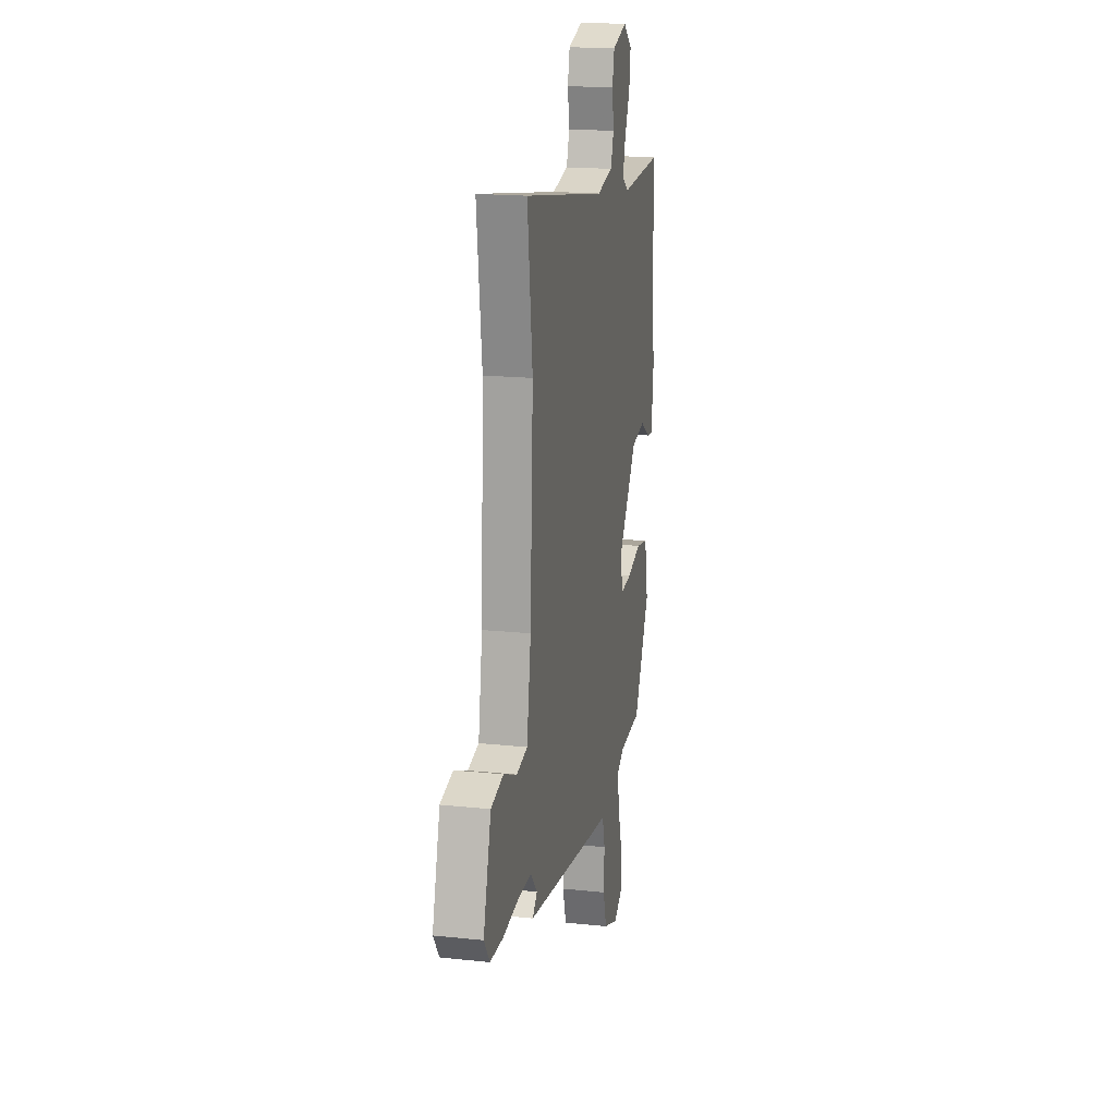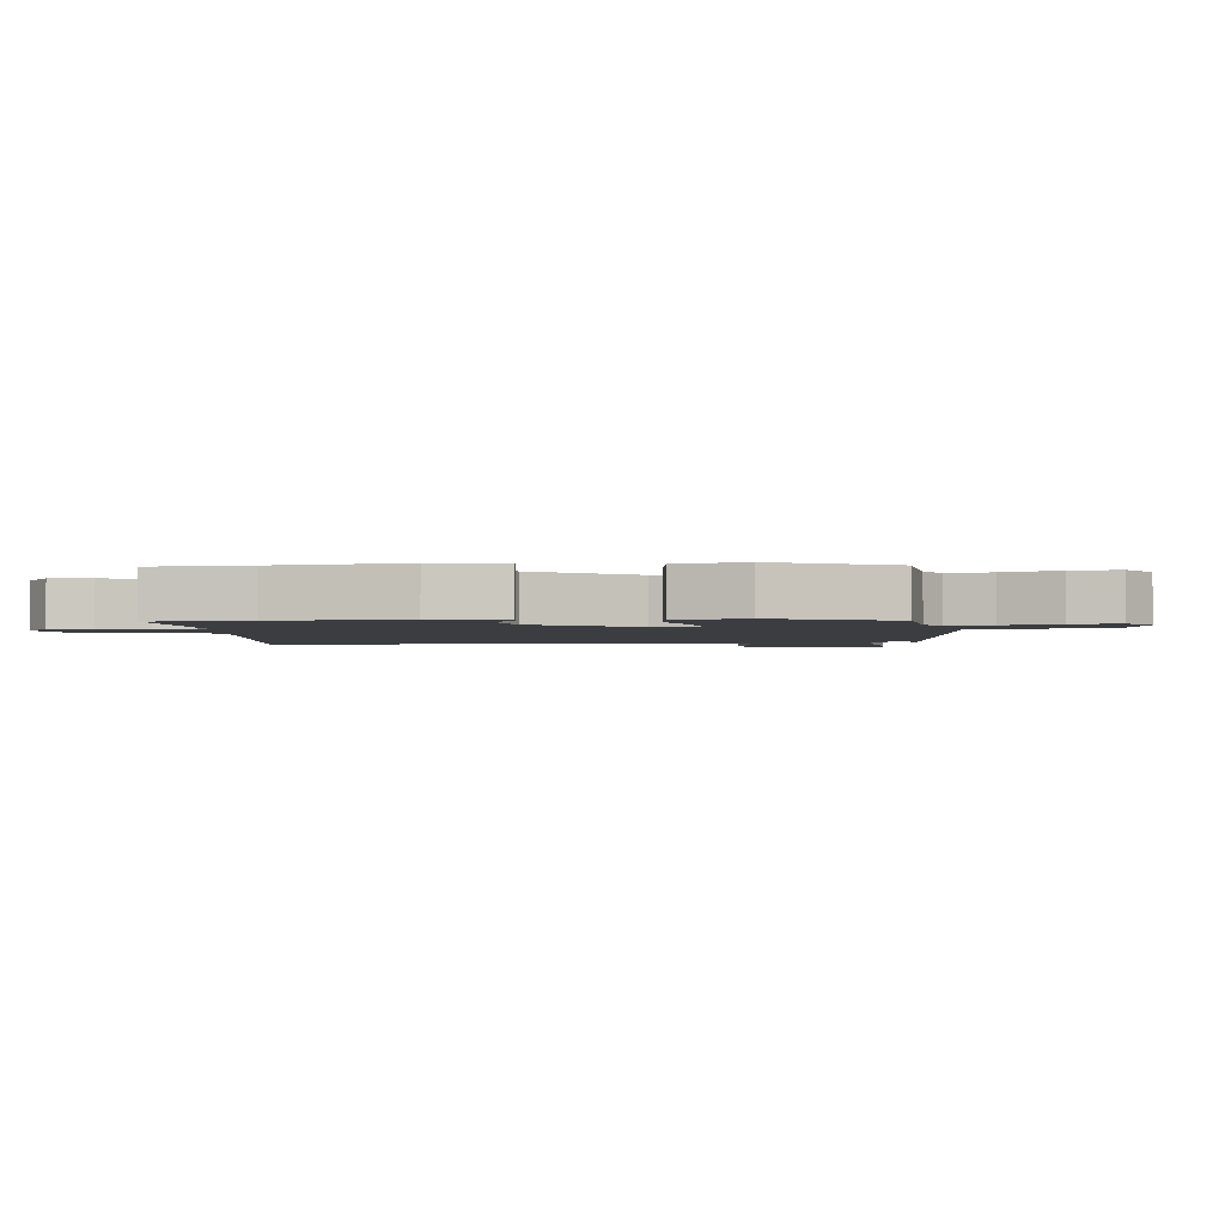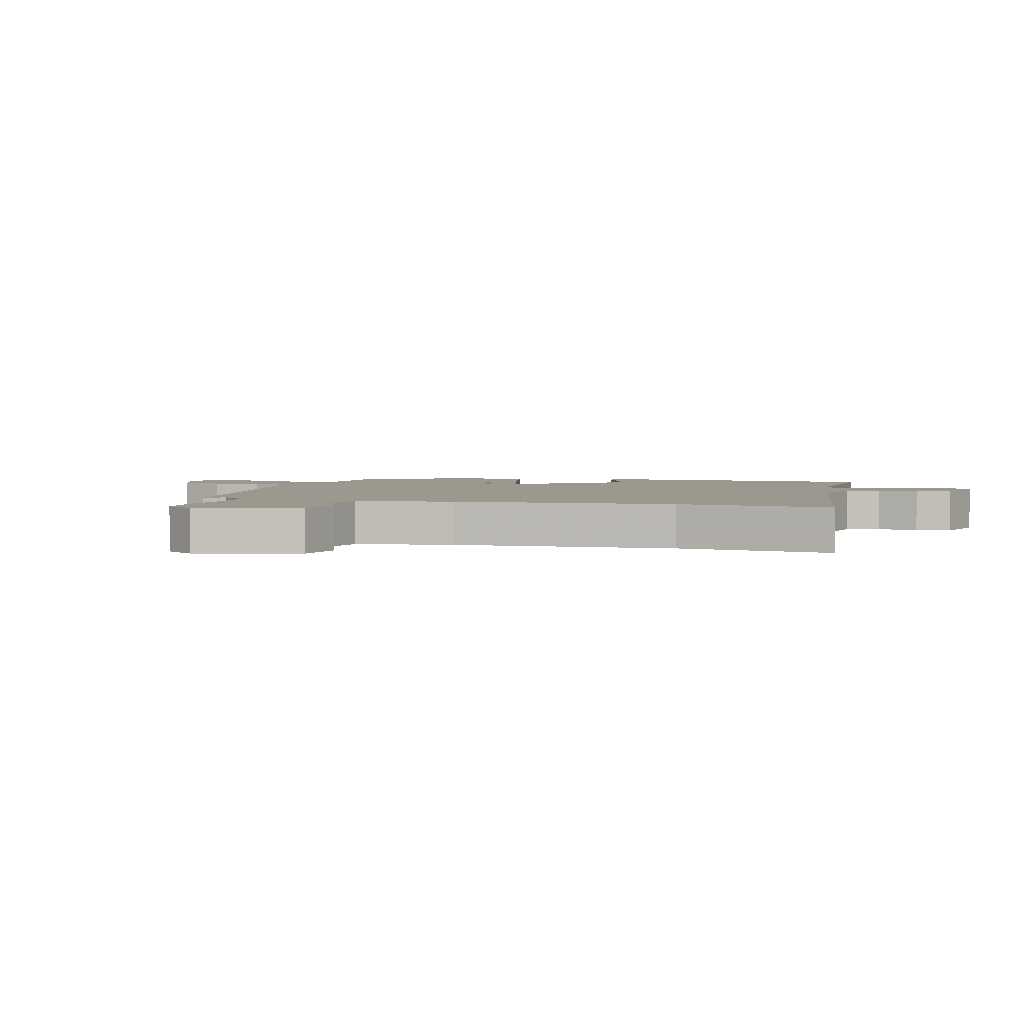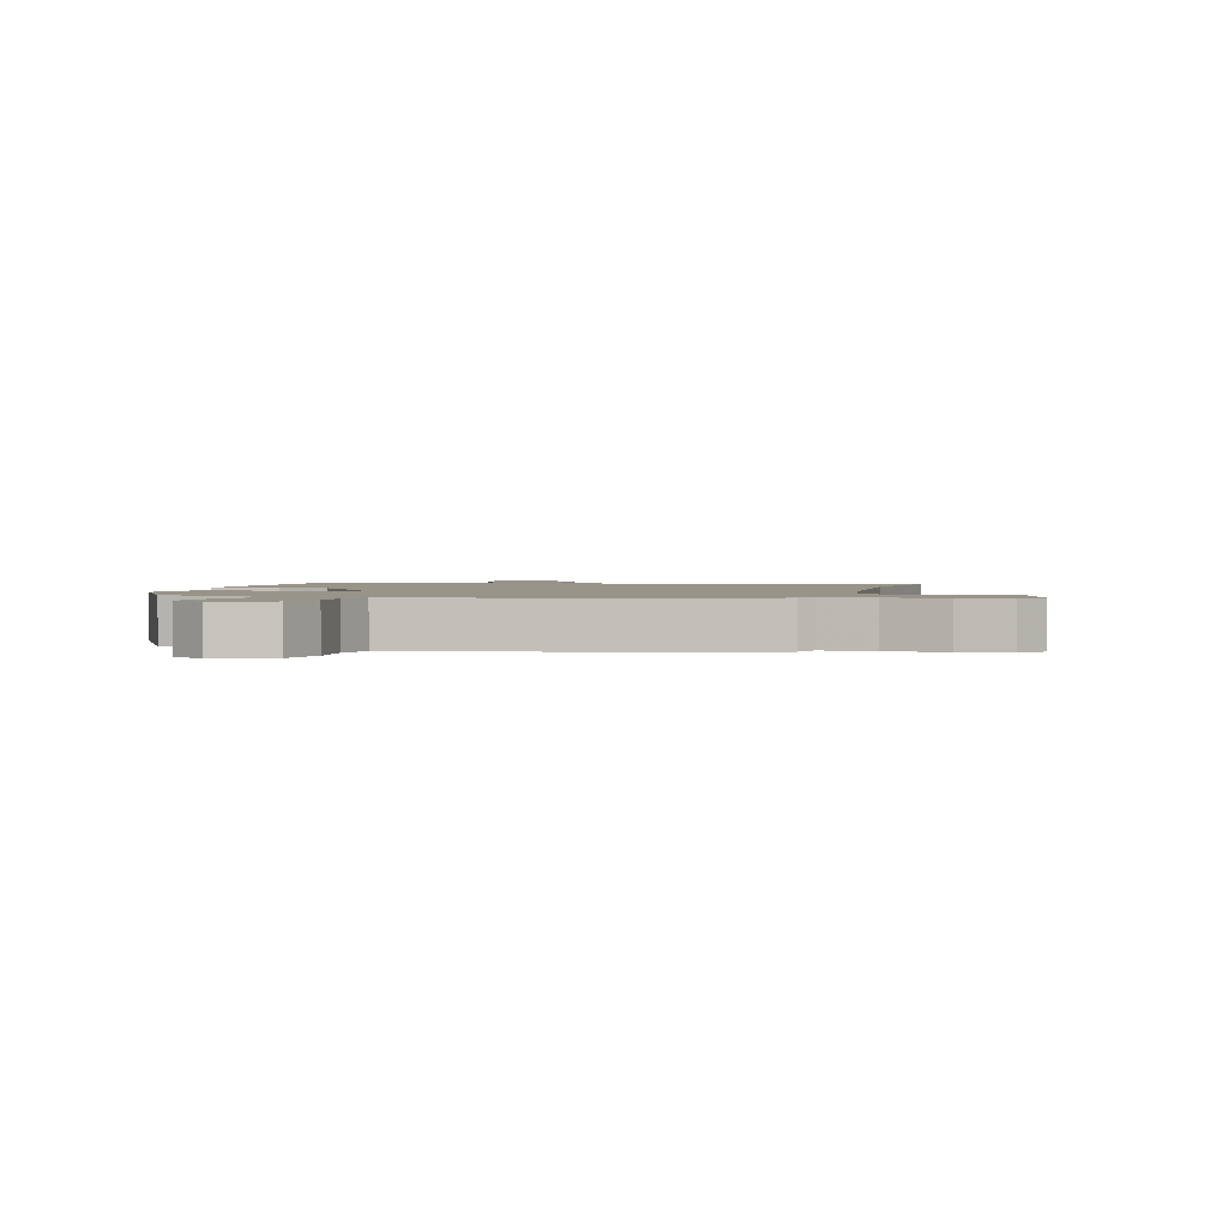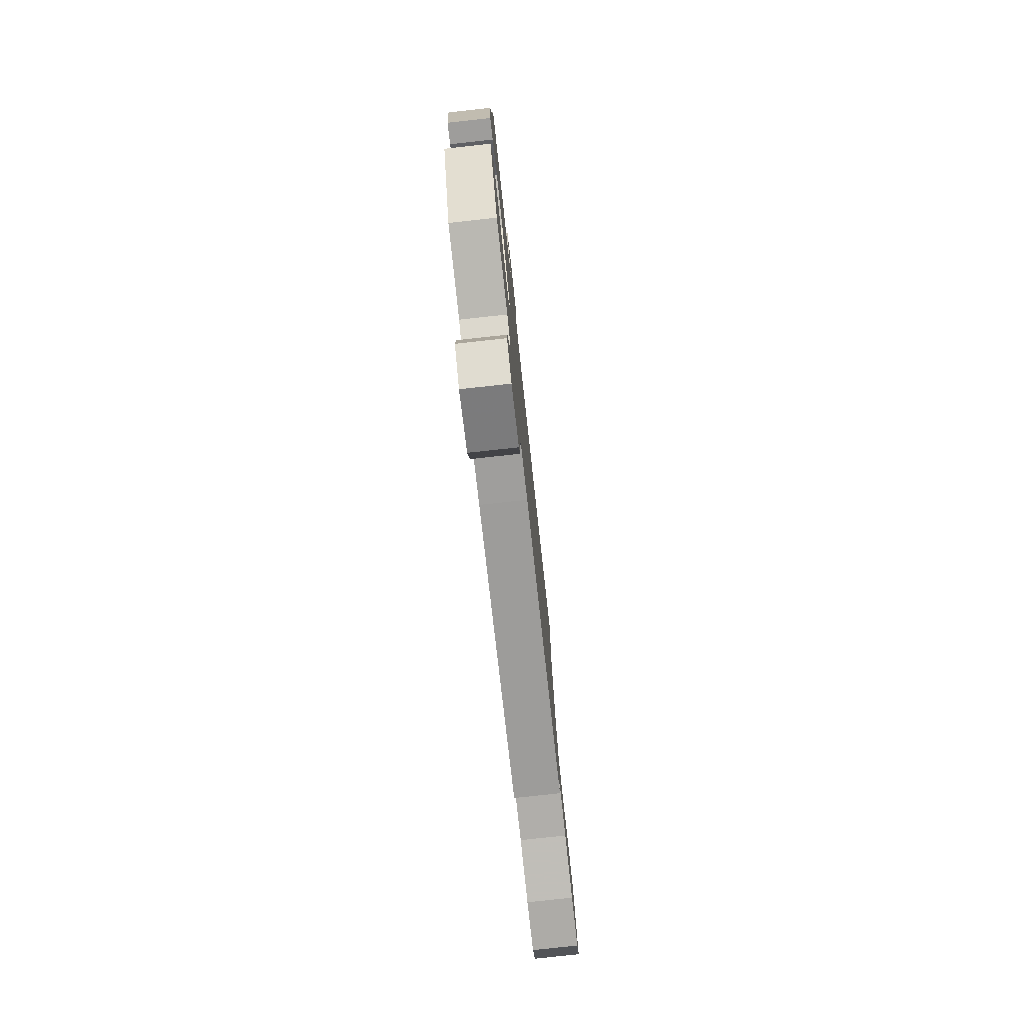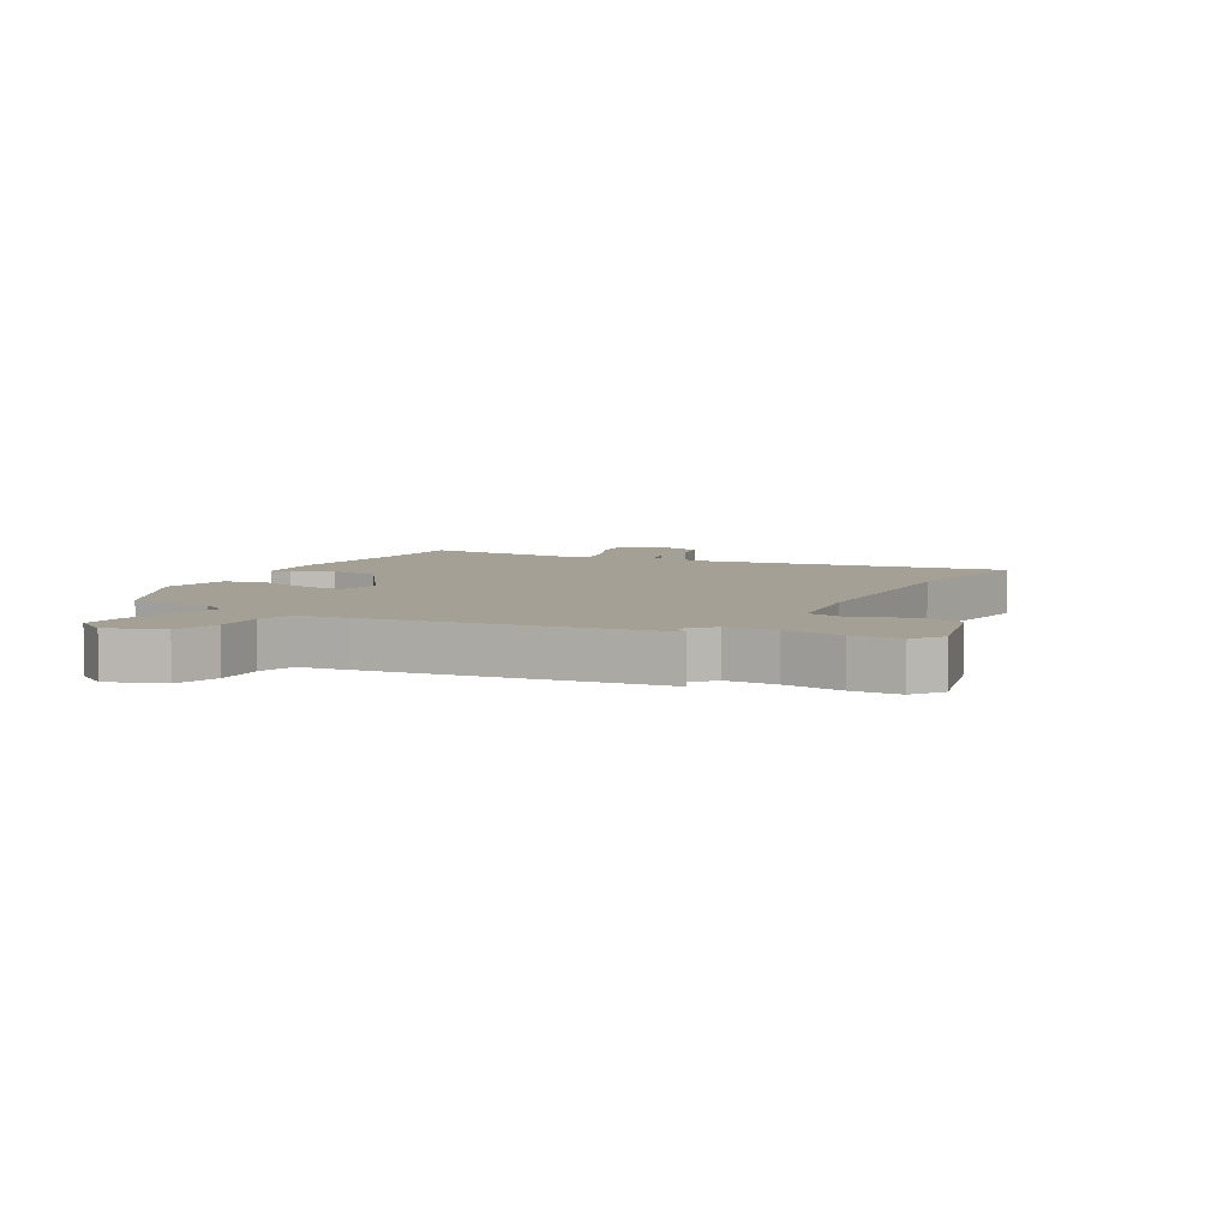
<metadata>
{"format":"obj","ext":"obj","renderer":"f3d","projection":"perspective","resolution":1024,"background":"white","views":[{"elev":18.2,"azim":-78.4,"up":"+Z"},{"elev":-2.4,"azim":98.6,"up":"+Y"},{"elev":3.0,"azim":-73.7,"up":"+Y"},{"elev":1.7,"azim":-165.9,"up":"+Y"},{"elev":-78.5,"azim":96.2,"up":"+Z"},{"elev":5.9,"azim":-150.4,"up":"+Y"}]}
</metadata>
<code>
v 0.5 0.07 0.52
v 0.502 0.07 0.363
v 0.519 0.07 0.148
v 0.506 0.07 0.032
v 0.471 0.07 0.037
v 0.411 0.07 0.075
v 0.326 0.07 0.06
v 0.213 0.07 -0.096
v 0.224 0.07 -0.17
v 0.293 0.07 -0.164
v 0.382 0.07 -0.138
v 0.456 0.07 -0.152
v 0.478 0.07 -0.265
v 0.381 0.07 -0.454
v 0.242 0.07 -0.464
v 0.199 0.07 -0.489
v 0.209 0.07 -0.56
v 0.236 0.07 -0.649
v 0.241 0.07 -0.726
v 0.185 0.07 -0.763
v 0.093 0.07 -0.729
v 0.071 0.07 -0.655
v 0.075 0.07 -0.573
v 0.058 0.07 -0.511
v -0.025 0.07 -0.5
v -0.496 0.07 -0.43
v -0.467 0.07 -0.401
v -0.507 0.07 -0.354
v -0.591 0.07 -0.353
v -0.689 0.07 -0.366
v -0.77 0.07 -0.363
v -0.805 0.07 -0.313
v -0.757 0.07 -0.144
v -0.68 0.07 -0.126
v -0.597 0.07 -0.161
v -0.53 0.07 -0.147
v -0.504 0.07 0.014
v -0.485 0.07 0.377
v -0.516 0.07 0.632
v -0.005 0.07 0.546
v 0.095 0.07 0.567
v 0.114 0.07 0.623
v 0.103 0.07 0.691
v 0.116 0.07 0.749
v 0.207 0.07 0.776
v 0.26 0.07 0.733
v 0.251 0.07 0.667
v 0.218 0.07 0.595
v 0.202 0.07 0.535
v 0.243 0.07 0.508
v 0.5 0 0.52
v 0.502 0 0.363
v 0.519 0 0.148
v 0.506 0 0.032
v 0.471 0 0.037
v 0.411 0 0.075
v 0.326 0 0.06
v 0.213 0 -0.096
v 0.224 0 -0.17
v 0.293 0 -0.164
v 0.382 0 -0.138
v 0.456 0 -0.152
v 0.478 0 -0.265
v 0.381 0 -0.454
v 0.242 0 -0.464
v 0.199 0 -0.489
v 0.209 0 -0.56
v 0.236 0 -0.649
v 0.241 0 -0.726
v 0.185 0 -0.763
v 0.093 0 -0.729
v 0.071 0 -0.655
v 0.075 0 -0.573
v 0.058 0 -0.511
v -0.025 0 -0.5
v -0.496 0 -0.43
v -0.467 0 -0.401
v -0.507 0 -0.354
v -0.591 0 -0.353
v -0.689 0 -0.366
v -0.77 0 -0.363
v -0.805 0 -0.313
v -0.757 0 -0.144
v -0.68 0 -0.126
v -0.597 0 -0.161
v -0.53 0 -0.147
v -0.504 0 0.014
v -0.485 0 0.377
v -0.516 0 0.632
v -0.005 0 0.546
v 0.095 0 0.567
v 0.114 0 0.623
v 0.103 0 0.691
v 0.116 0 0.749
v 0.207 0 0.776
v 0.26 0 0.733
v 0.251 0 0.667
v 0.218 0 0.595
v 0.202 0 0.535
v 0.243 0 0.508
f 45 46 47 48
f 45 48 49
f 42 43 44 45
f 41 42 45 49
f 40 41 49 50
f 38 39 40
f 37 38 40 50
f 32 33 34 35
f 32 35 36
f 29 30 31 32
f 28 29 32 36
f 27 28 36 37
f 24 25 26 27
f 20 21 22 23
f 20 23 24
f 17 18 19 20
f 16 17 20 24
f 15 16 24 27
f 10 11 12 13
f 9 10 13 14
f 3 4 5 6
f 2 3 6 7
f 1 2 7 8
f 37 50 1 8
f 27 37 8 9
f 9 14 15 27
f 98 97 96 95
f 99 98 95
f 95 94 93 92
f 99 95 92 91
f 100 99 91 90
f 90 89 88
f 100 90 88 87
f 85 84 83 82
f 86 85 82
f 82 81 80 79
f 86 82 79 78
f 87 86 78 77
f 77 76 75 74
f 73 72 71 70
f 74 73 70
f 70 69 68 67
f 74 70 67 66
f 77 74 66 65
f 63 62 61 60
f 64 63 60 59
f 56 55 54 53
f 57 56 53 52
f 58 57 52 51
f 58 51 100 87
f 59 58 87 77
f 77 65 64 59
f 1 51 52 2
f 2 52 53 3
f 3 53 54 4
f 4 54 55 5
f 5 55 56 6
f 6 56 57 7
f 7 57 58 8
f 8 58 59 9
f 9 59 60 10
f 10 60 61 11
f 11 61 62 12
f 12 62 63 13
f 13 63 64 14
f 14 64 65 15
f 15 65 66 16
f 16 66 67 17
f 17 67 68 18
f 18 68 69 19
f 19 69 70 20
f 20 70 71 21
f 21 71 72 22
f 22 72 73 23
f 23 73 74 24
f 24 74 75 25
f 25 75 76 26
f 26 76 77 27
f 27 77 78 28
f 28 78 79 29
f 29 79 80 30
f 30 80 81 31
f 31 81 82 32
f 32 82 83 33
f 33 83 84 34
f 34 84 85 35
f 35 85 86 36
f 36 86 87 37
f 37 87 88 38
f 38 88 89 39
f 39 89 90 40
f 40 90 91 41
f 41 91 92 42
f 42 92 93 43
f 43 93 94 44
f 44 94 95 45
f 45 95 96 46
f 46 96 97 47
f 47 97 98 48
f 48 98 99 49
f 49 99 100 50
f 50 100 51 1

</code>
